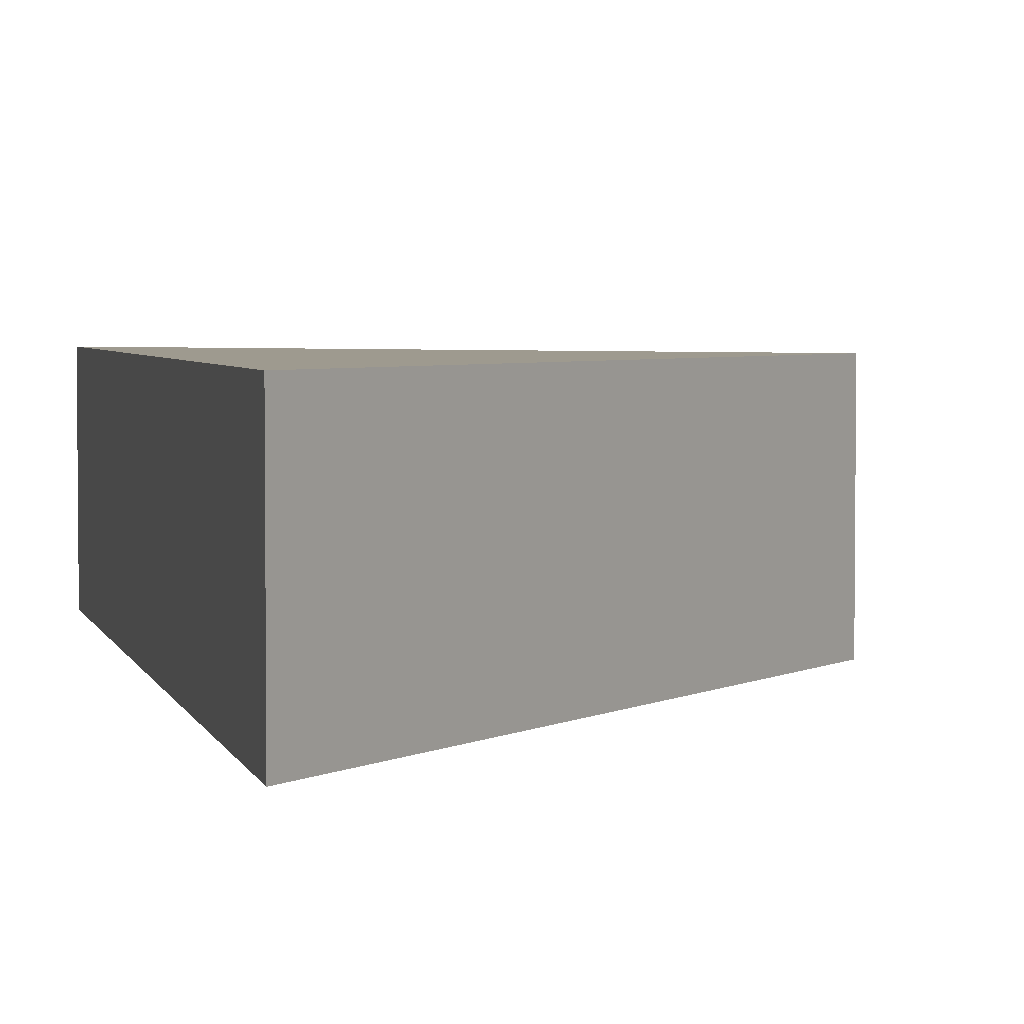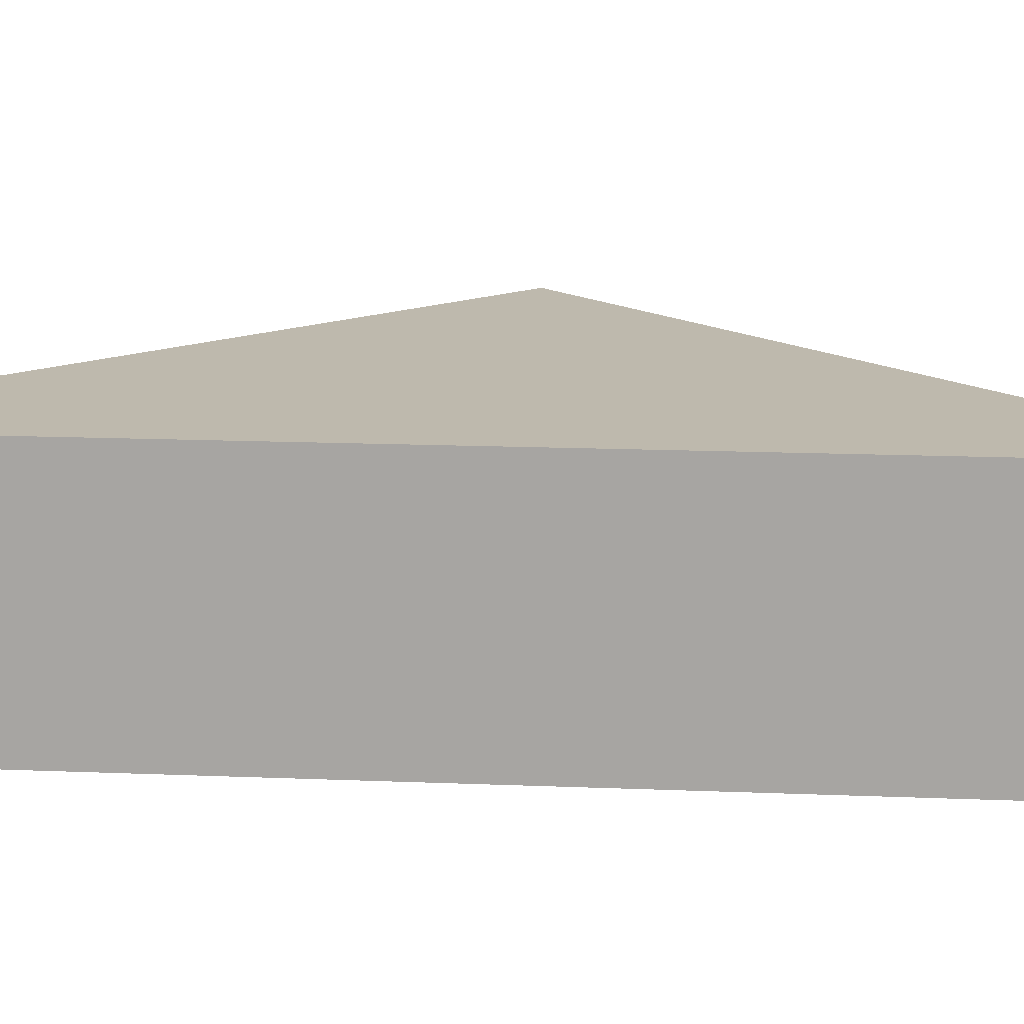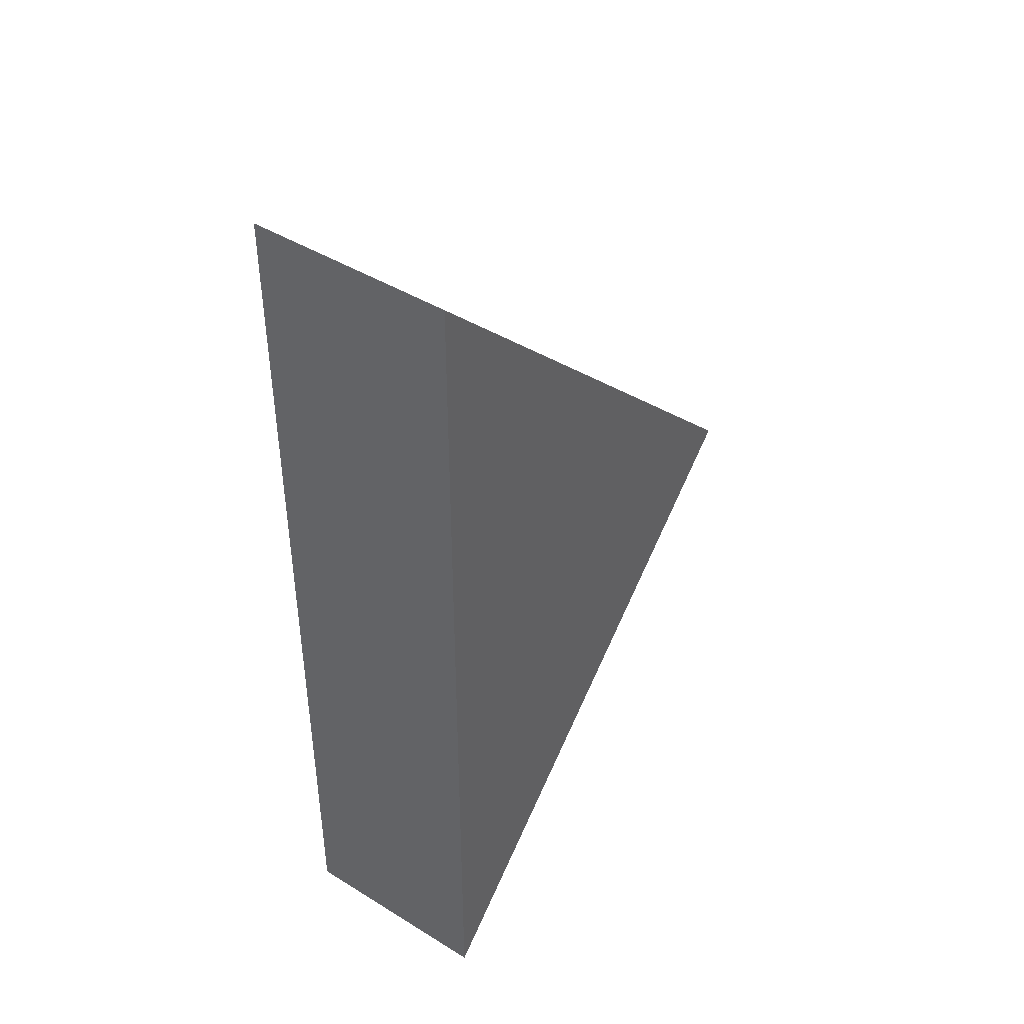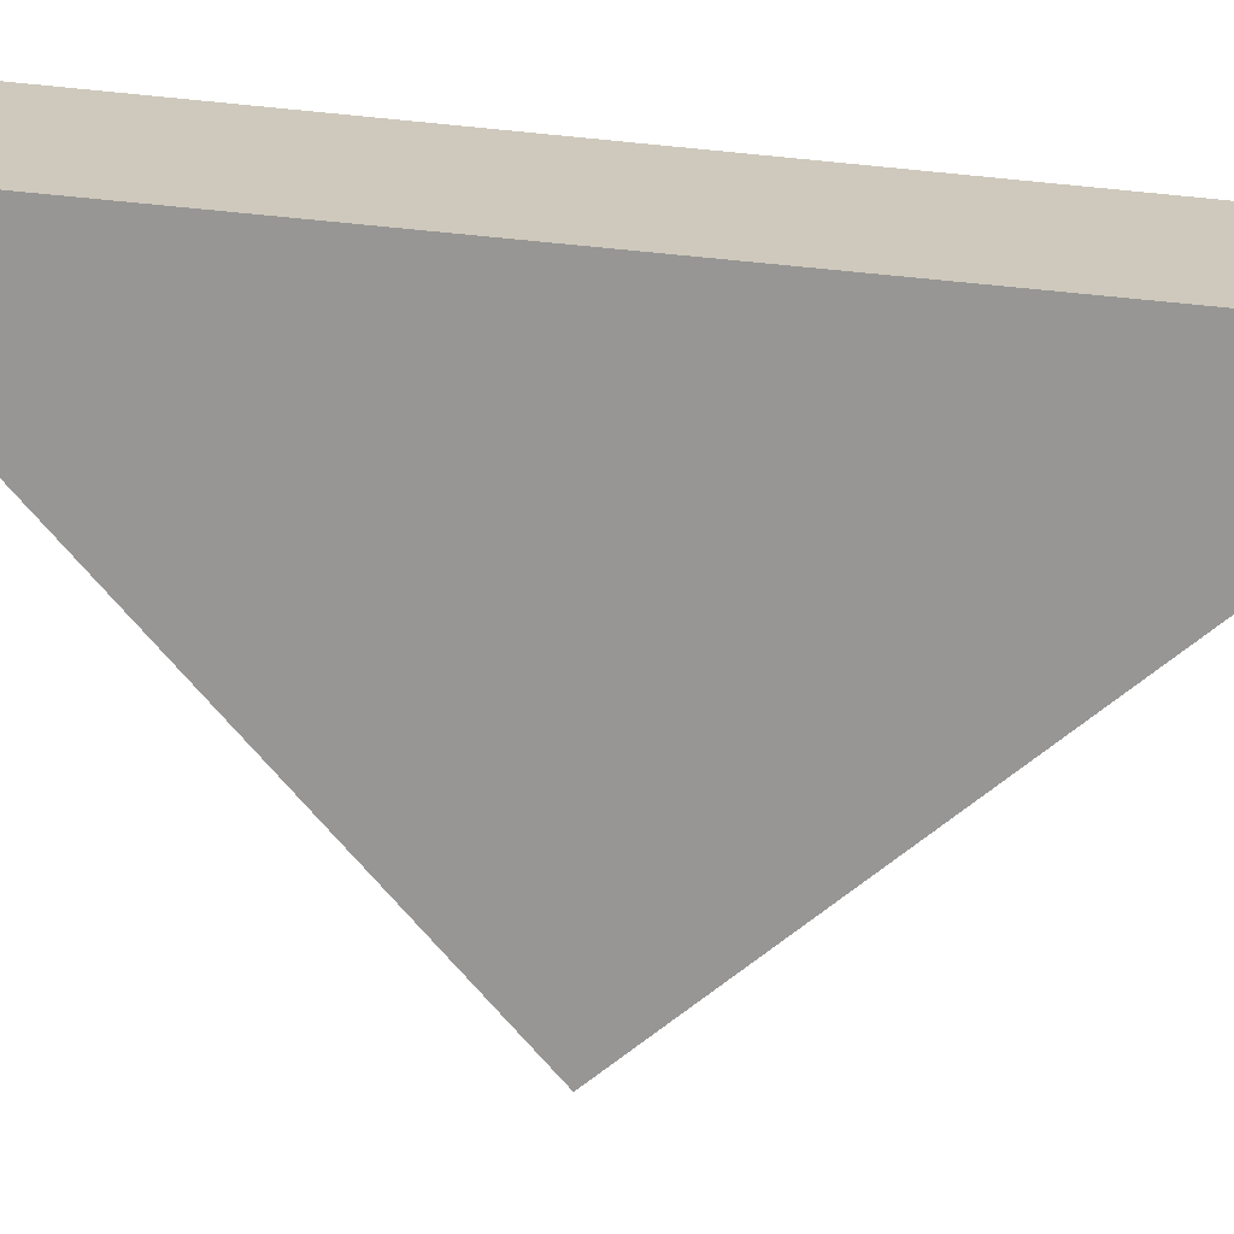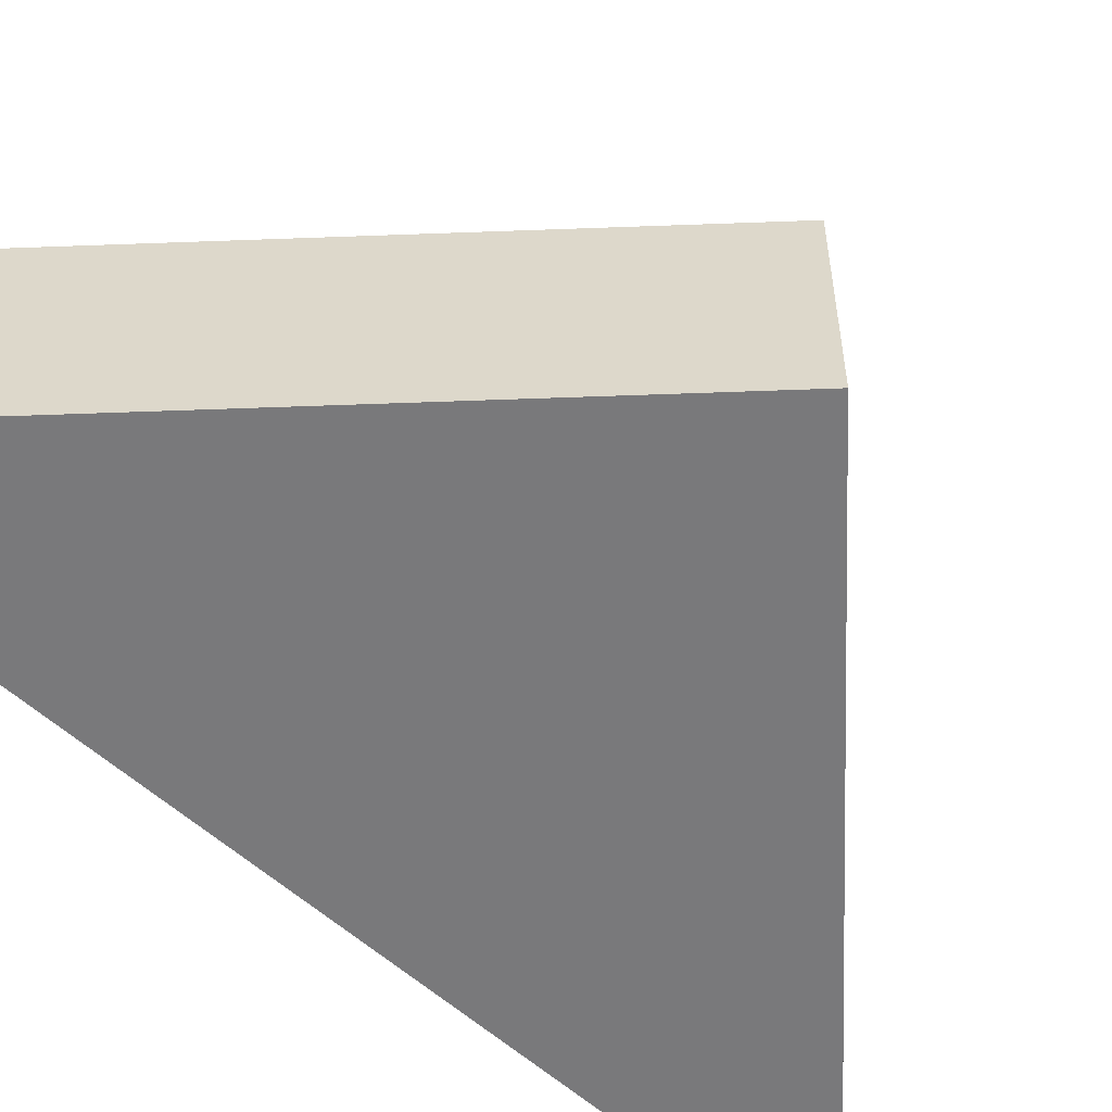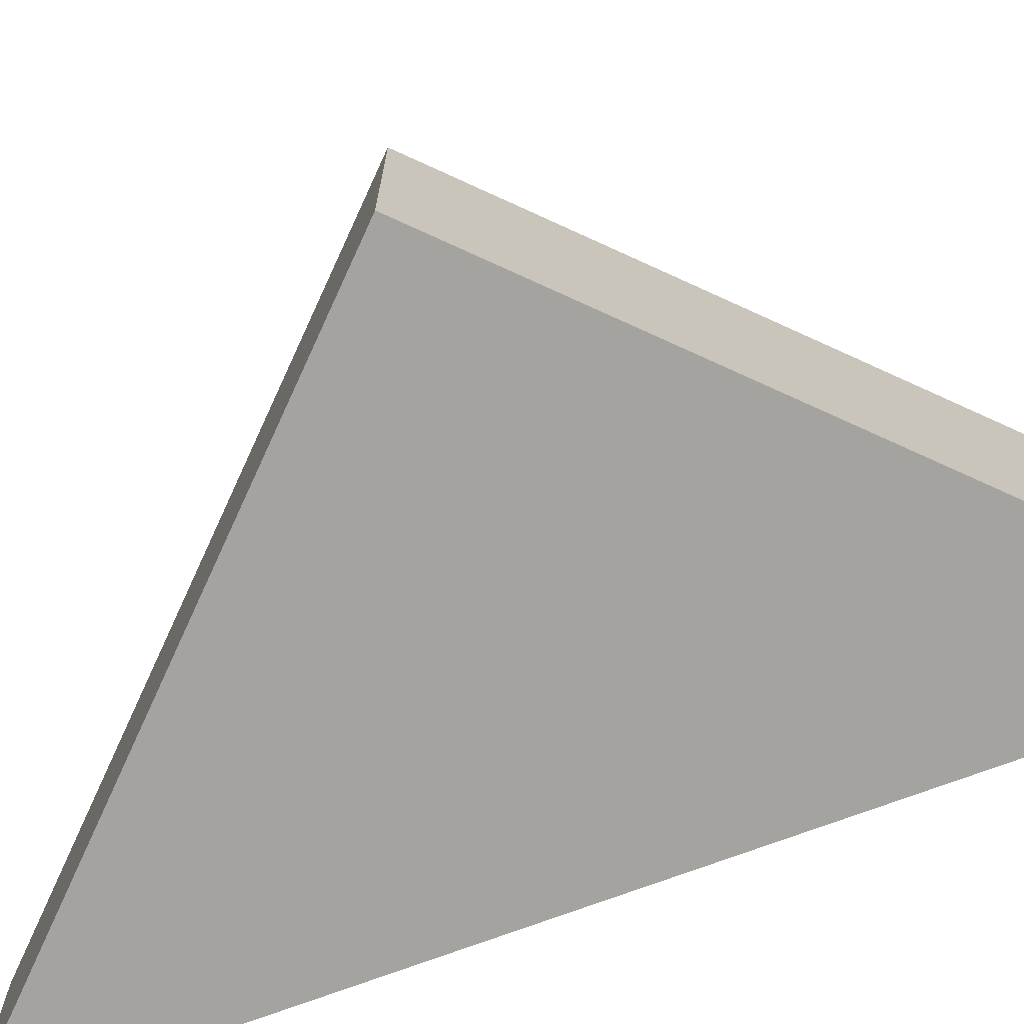
<metadata>
{"format":"obj","ext":"obj","renderer":"f3d","projection":"perspective","resolution":1024,"background":"white","views":[{"elev":3.7,"azim":166.7,"up":"+Y"},{"elev":15.1,"azim":95.1,"up":"+Y"},{"elev":44.1,"azim":125.8,"up":"+Z"},{"elev":-68.0,"azim":84.3,"up":"+Y"},{"elev":-57.9,"azim":-132.8,"up":"+Y"},{"elev":-72.9,"azim":-69.6,"up":"+Y"}]}
</metadata>
<code>
g DPadLeftArrow
v -62.75 -13.25 5.968
v -65.05 -13.25 3.668
v -65.05 -14.25 3.668
v -62.75 -14.25 5.968
v -62.75 -13.25 1.368
v -62.75 -14.25 1.368
f 1 2 4
f 4 2 3
f 5 1 6
f 6 1 4
f 2 5 3
f 3 5 6
f 3 6 4
f 5 2 1

</code>
